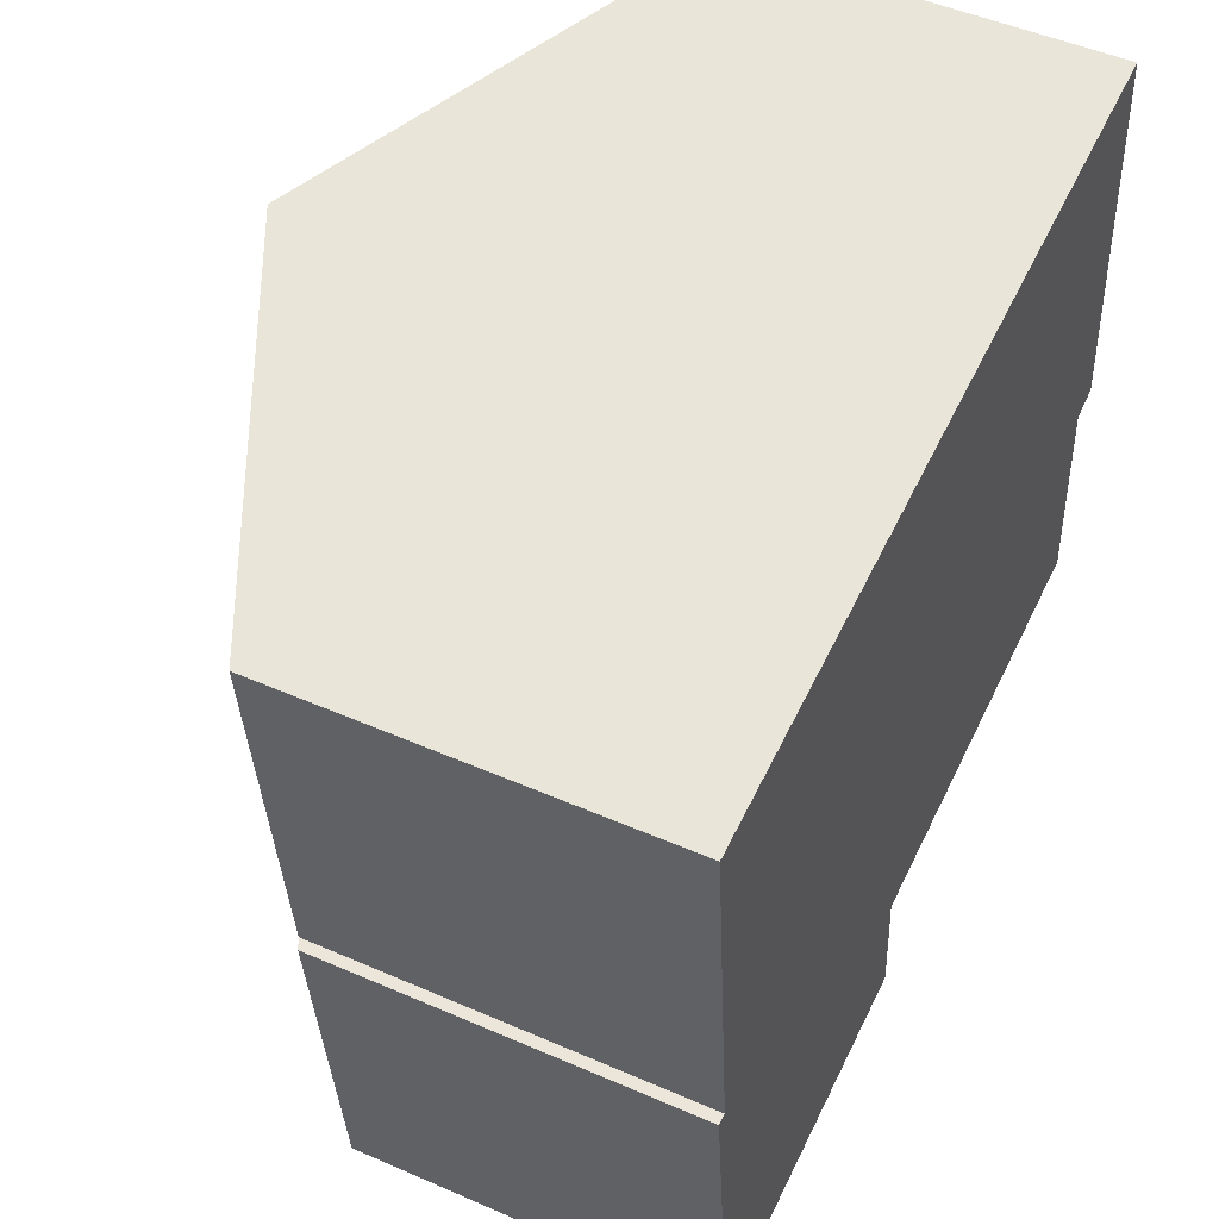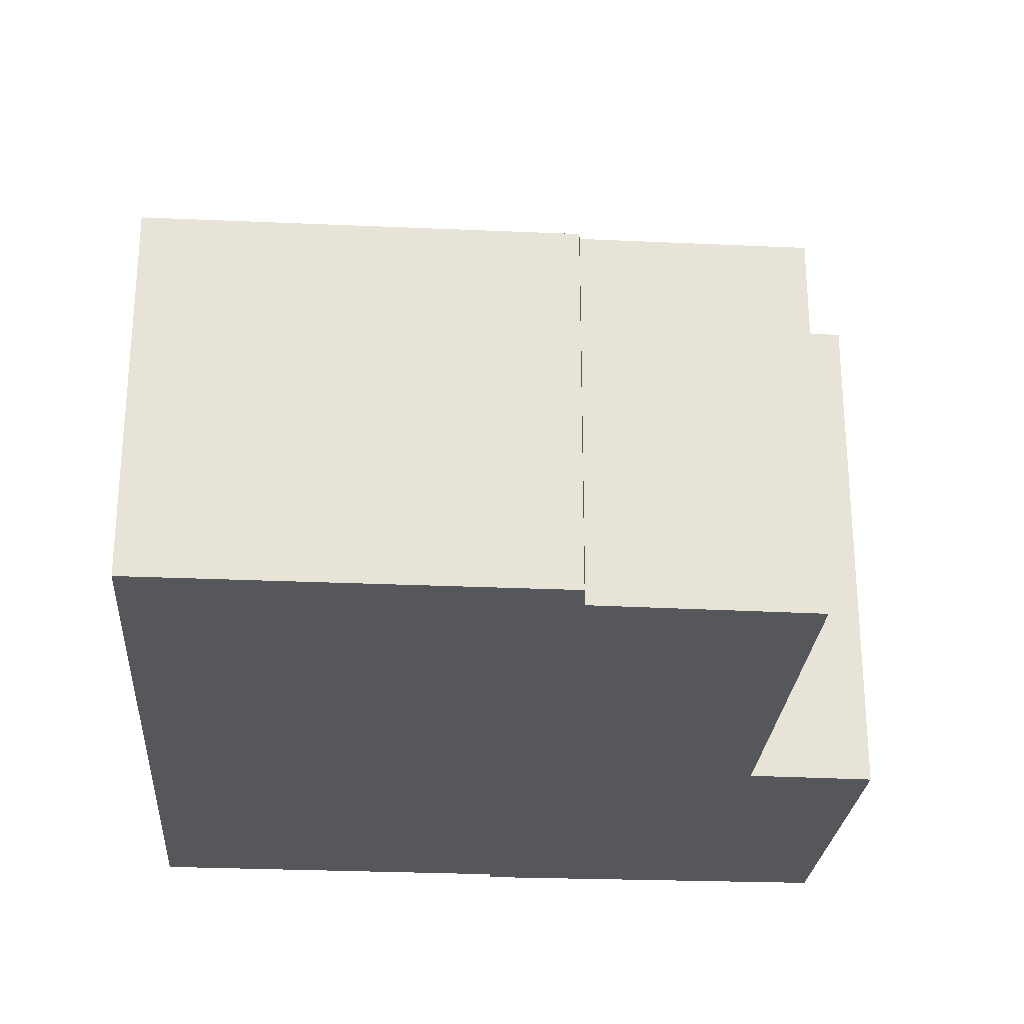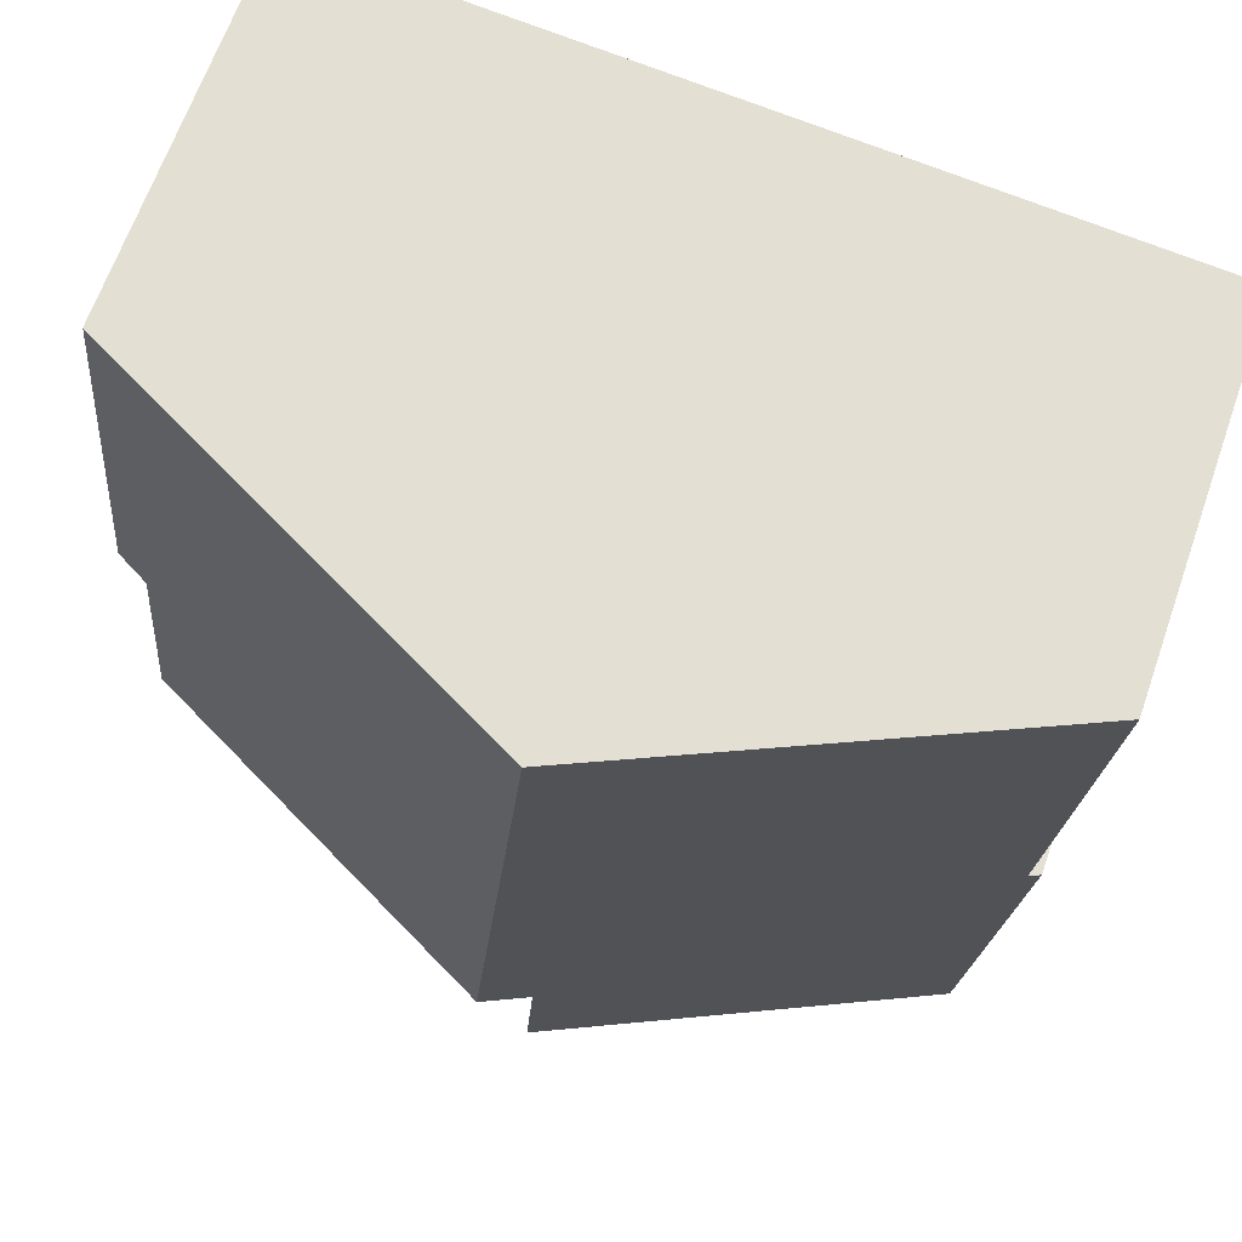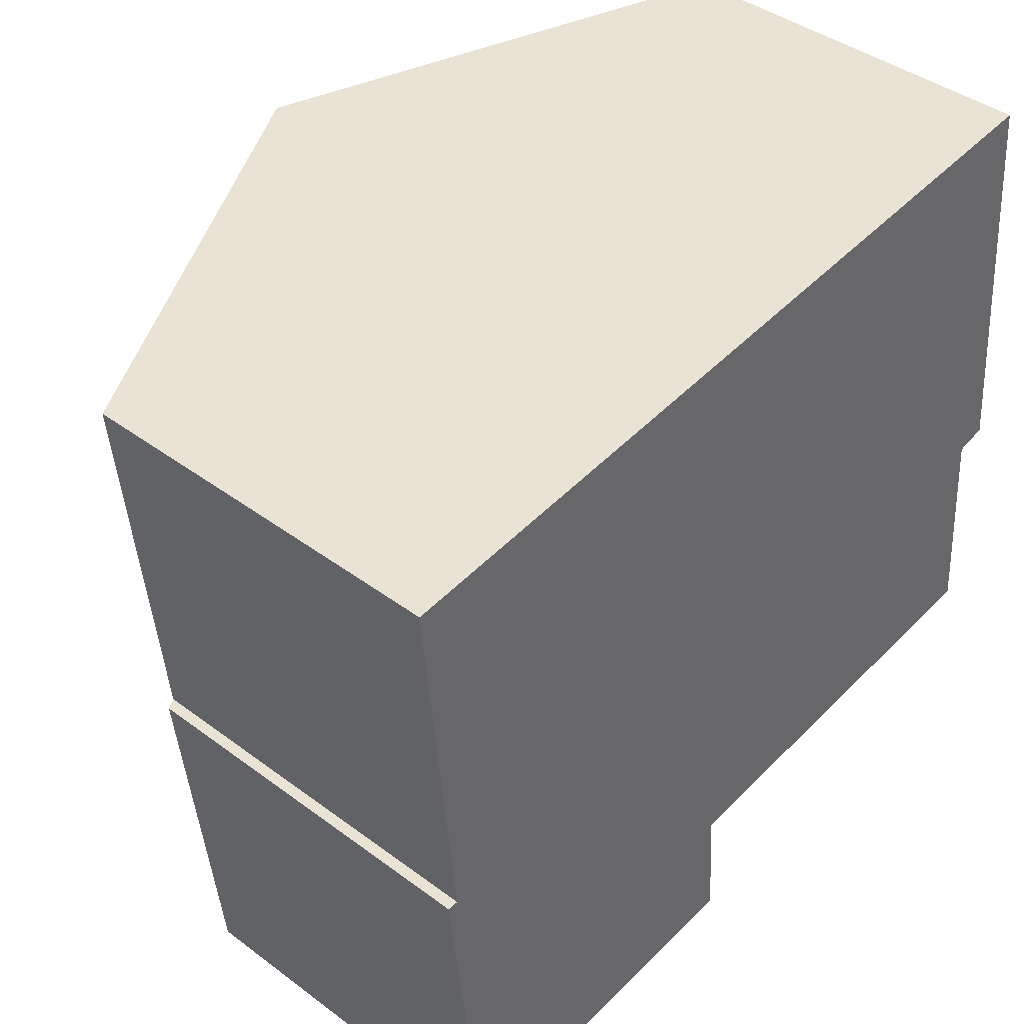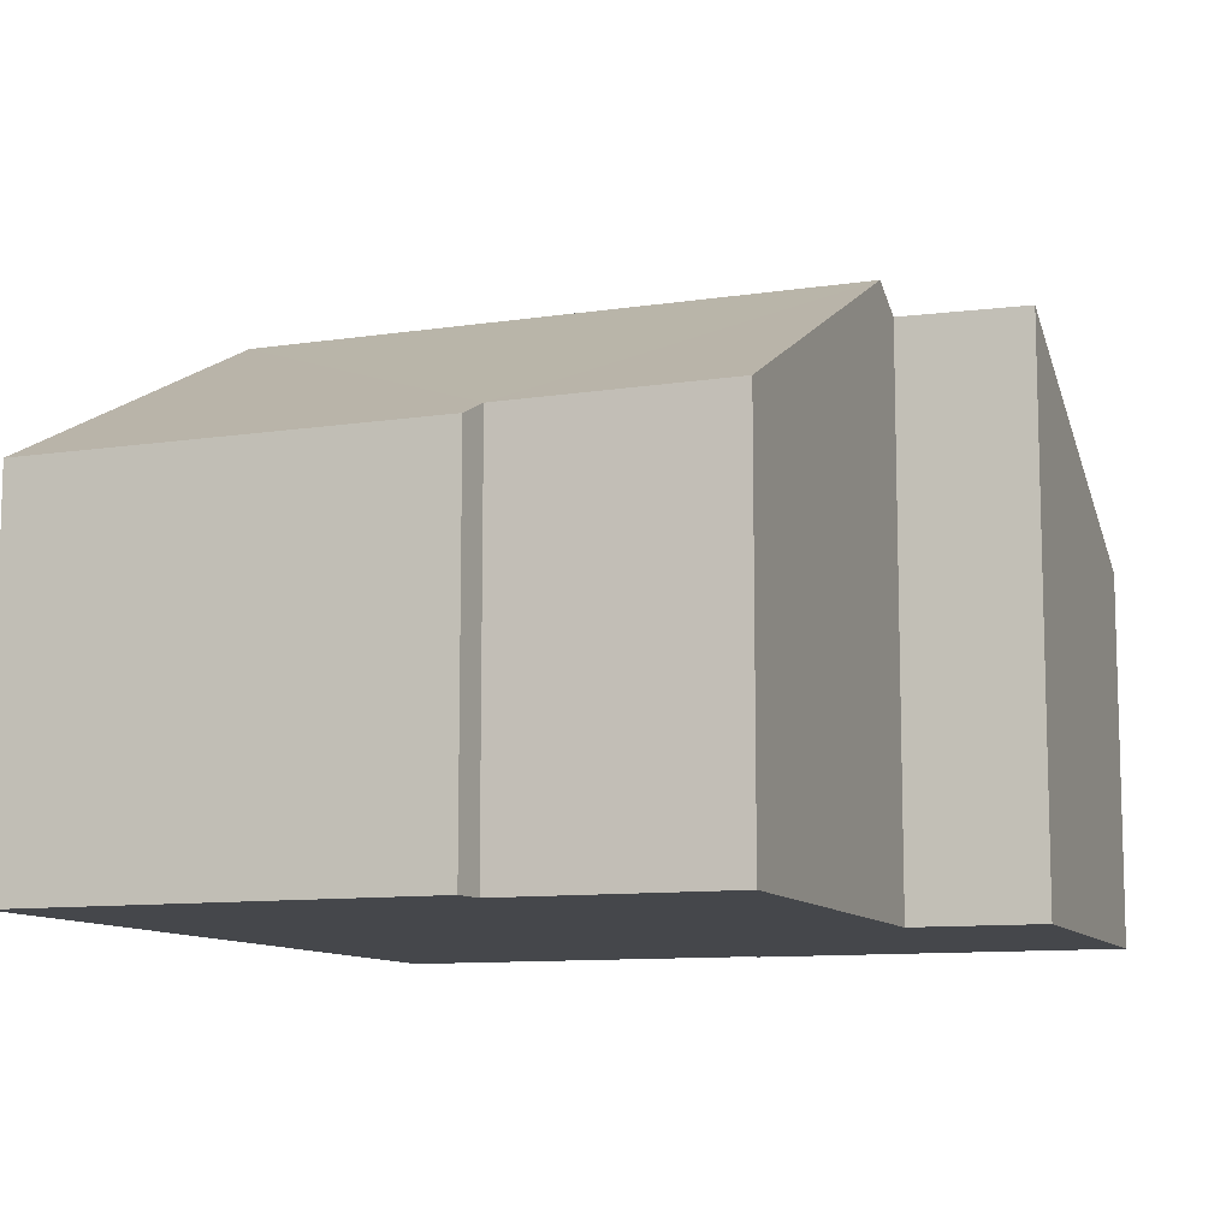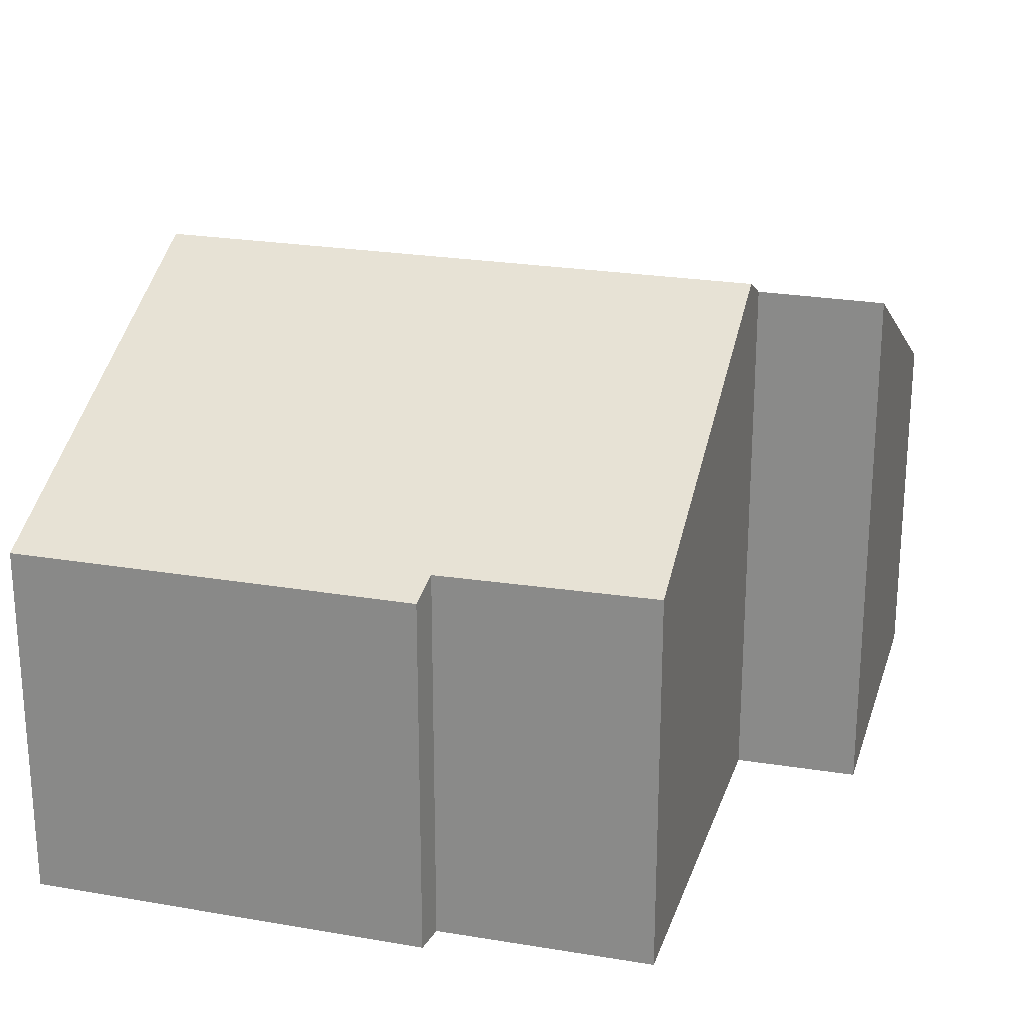
<metadata>
{"format":"obj","ext":"obj","renderer":"f3d","projection":"perspective","resolution":1024,"background":"white","views":[{"elev":49.6,"azim":-64.3,"up":"+Z"},{"elev":-26.5,"azim":80.4,"up":"+Y"},{"elev":66.0,"azim":-160.7,"up":"+Z"},{"elev":41.4,"azim":-47.9,"up":"+Z"},{"elev":-10.3,"azim":105.2,"up":"+Y"},{"elev":23.0,"azim":100.9,"up":"+Y"}]}
</metadata>
<code>
v  1.104 6.361 -12.87
v  0.415 6.338 -6.452
v  0.599 6.428 -6.44
v  6.791 9.771 0.674
v  0 6.45 3.949e-16
v  7.868 9.771 -10.08
v  7.104 9.398 -10.15
v  7.27 9.371 -12.35
v  14.51 6.338 -5.625
v  13.84 6.325 1.373
v  13.97 6.604 -5.744
v  14.28 6.638 -9.481
v  7.104 6.216e-16 -10.15
v  7.27 7.562e-16 -12.35
v  14.51 3.444e-16 -5.625
v  13.84 -8.407e-17 1.373
v  14.28 5.805e-16 -9.481
v  13.97 3.517e-16 -5.744
v  1.104 7.881e-16 -12.87
v  7.868 6.173e-16 -10.08
v  0.415 3.951e-16 -6.452
v  0 0 0
v  0.599 3.943e-16 -6.44
v  6.791 -4.127e-17 0.674
g defaultobject
f 1 2 3
f 4 3 5
f 3 4 6
f 3 6 7
f 3 7 1
f 8 1 7
f 9 4 10
f 4 9 11
f 4 11 6
f 6 11 12
f 13 8 7
f 8 13 14
f 10 15 9
f 15 10 16
f 11 17 12
f 17 11 18
f 14 1 8
f 1 14 19
f 9 18 11
f 18 9 15
f 6 13 7
f 13 6 12
f 13 12 20
f 20 12 17
f 19 2 1
f 2 19 21
f 3 22 5
f 22 3 23
f 2 23 3
f 23 2 21
f 22 4 5
f 4 22 10
f 10 22 24
f 10 24 16
f 24 15 16
f 15 24 22
f 15 22 18
f 18 22 17
f 17 22 23
f 17 23 20
f 20 23 21
f 20 21 13
f 13 21 19
f 13 19 14

</code>
